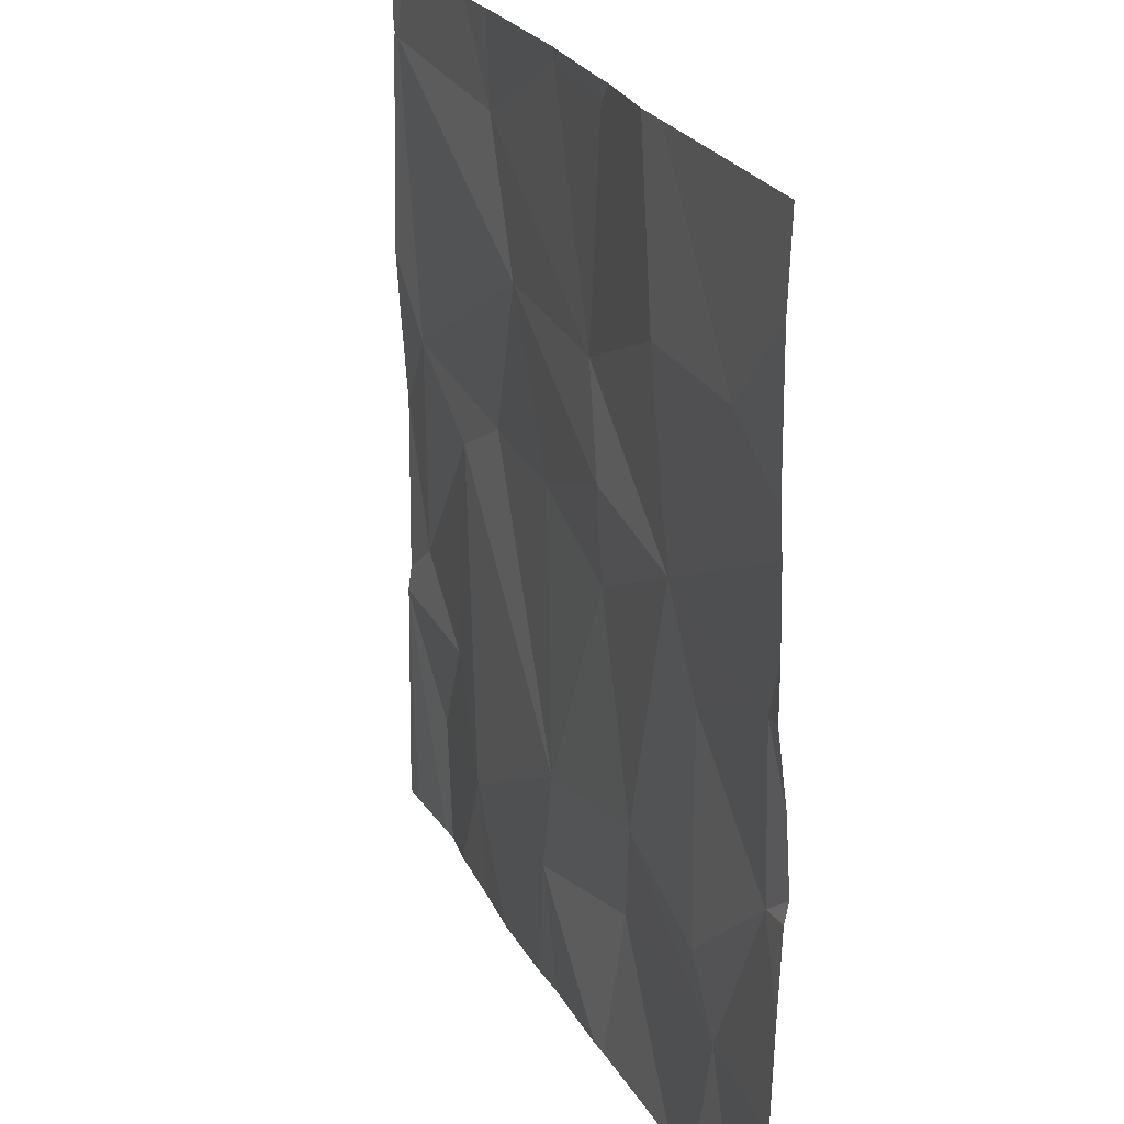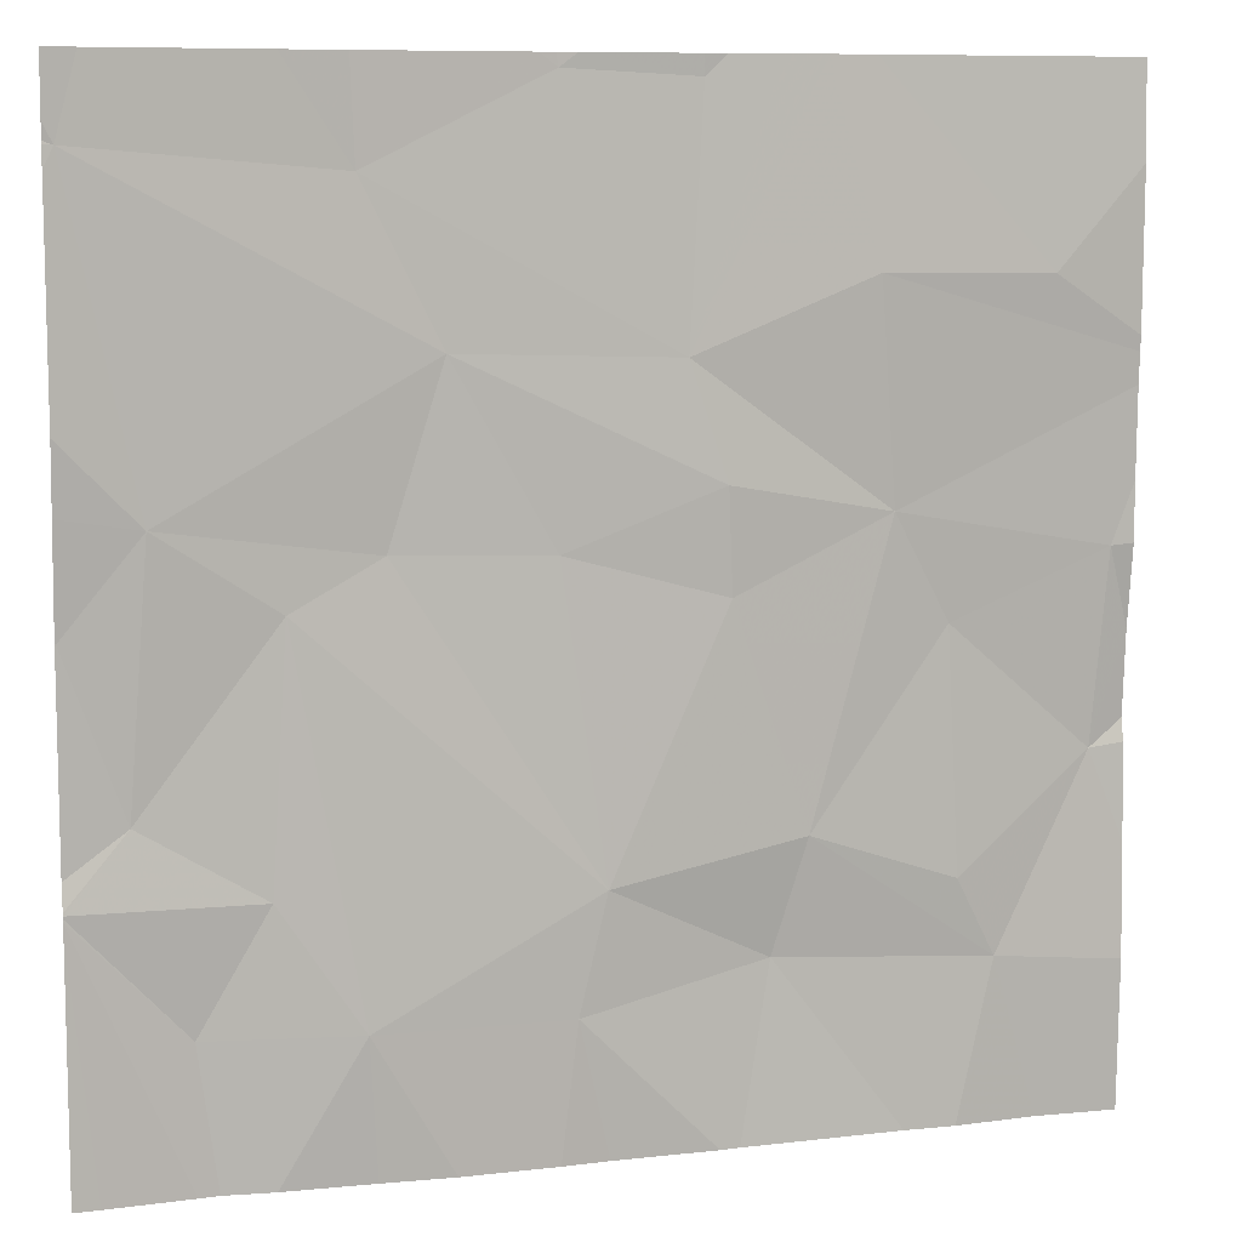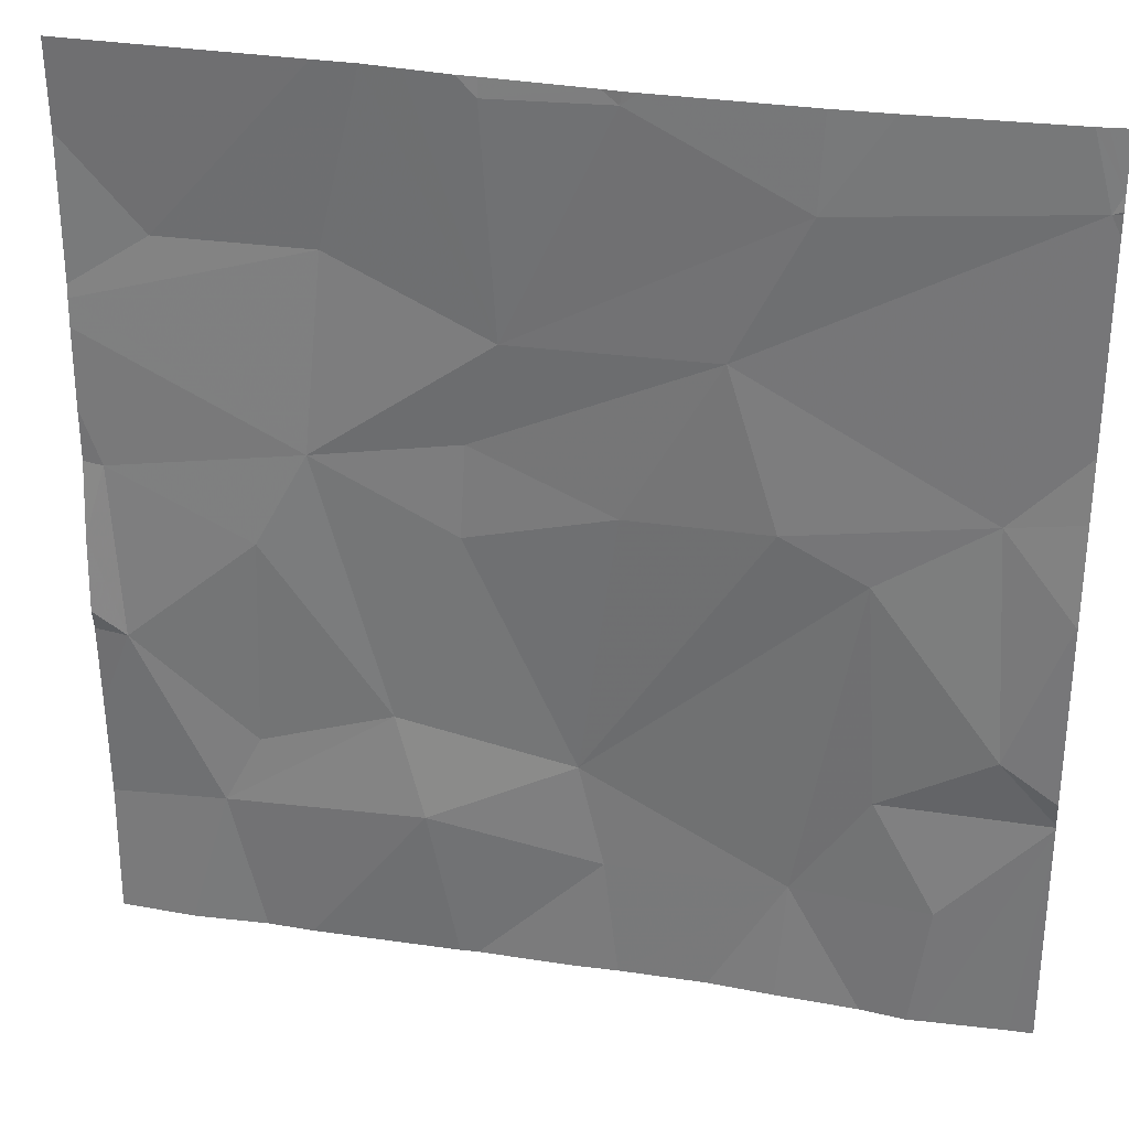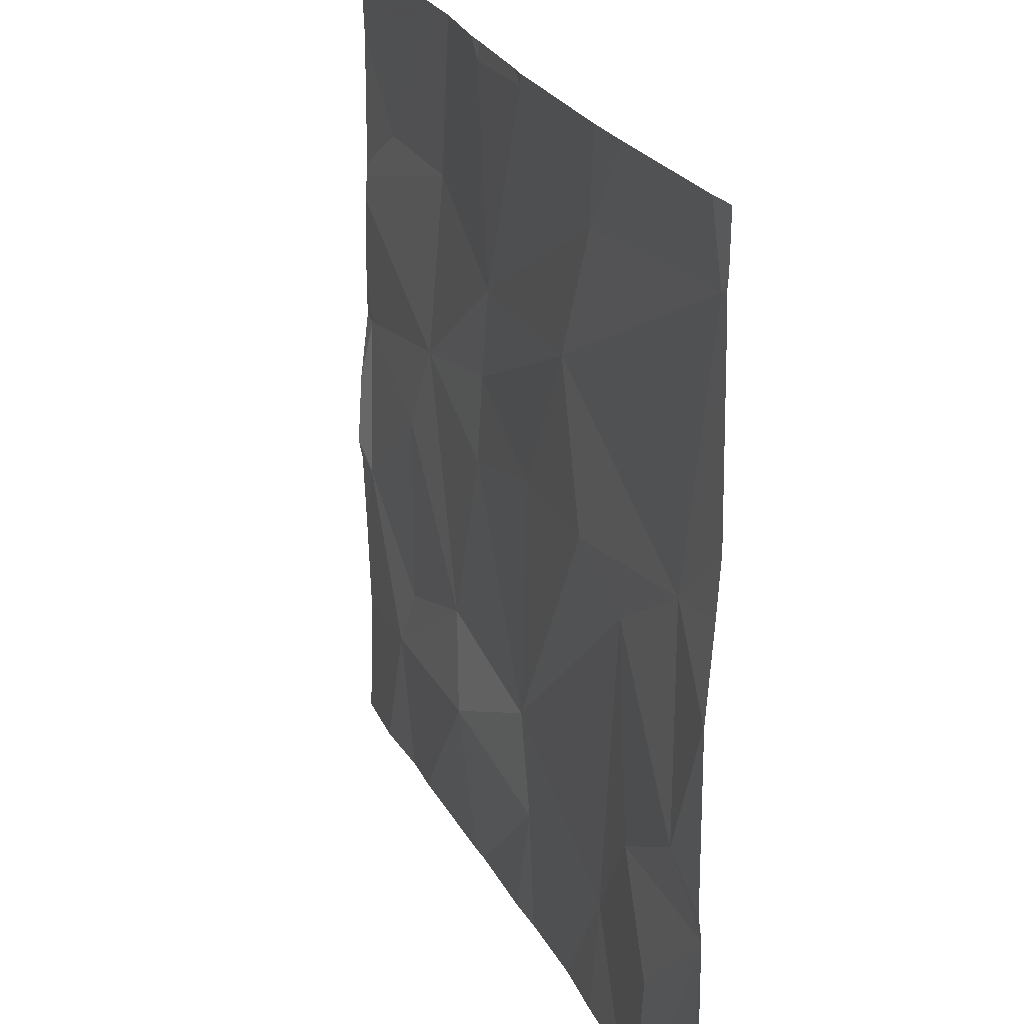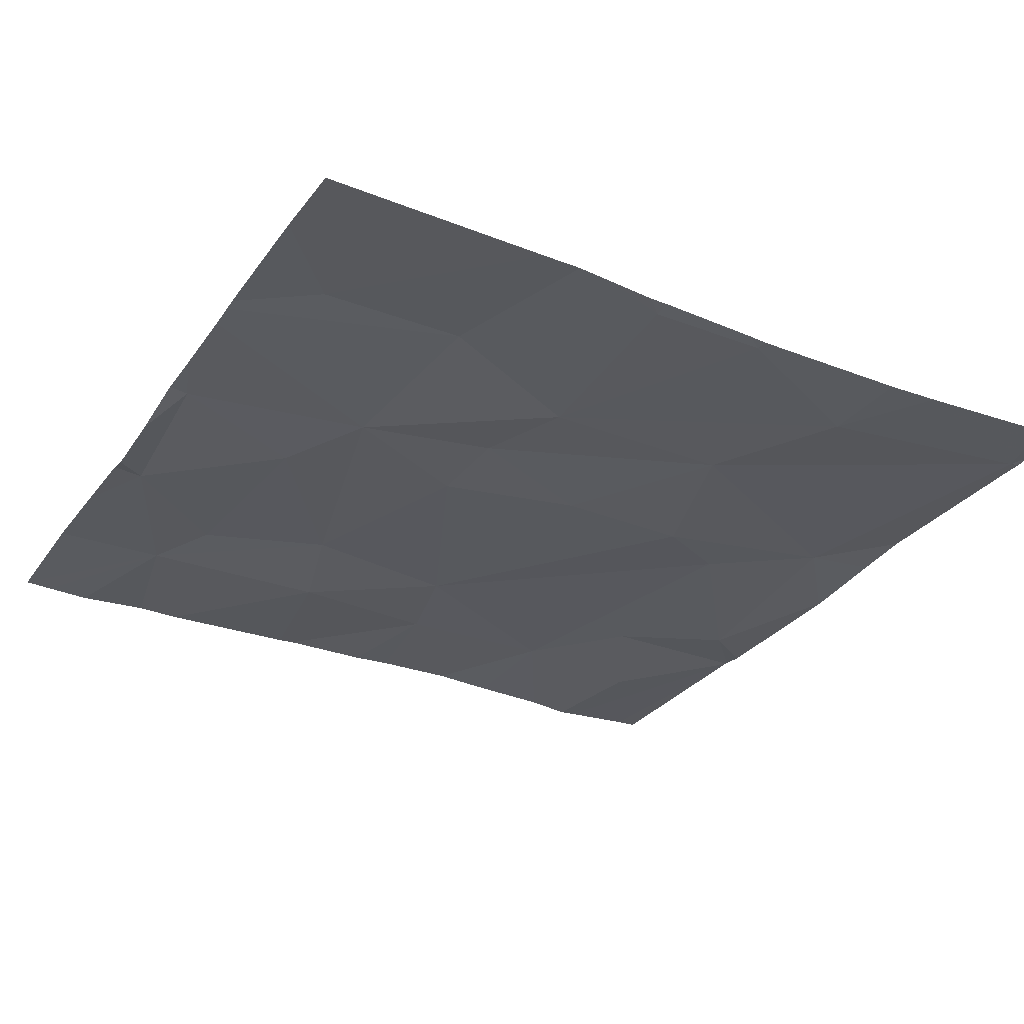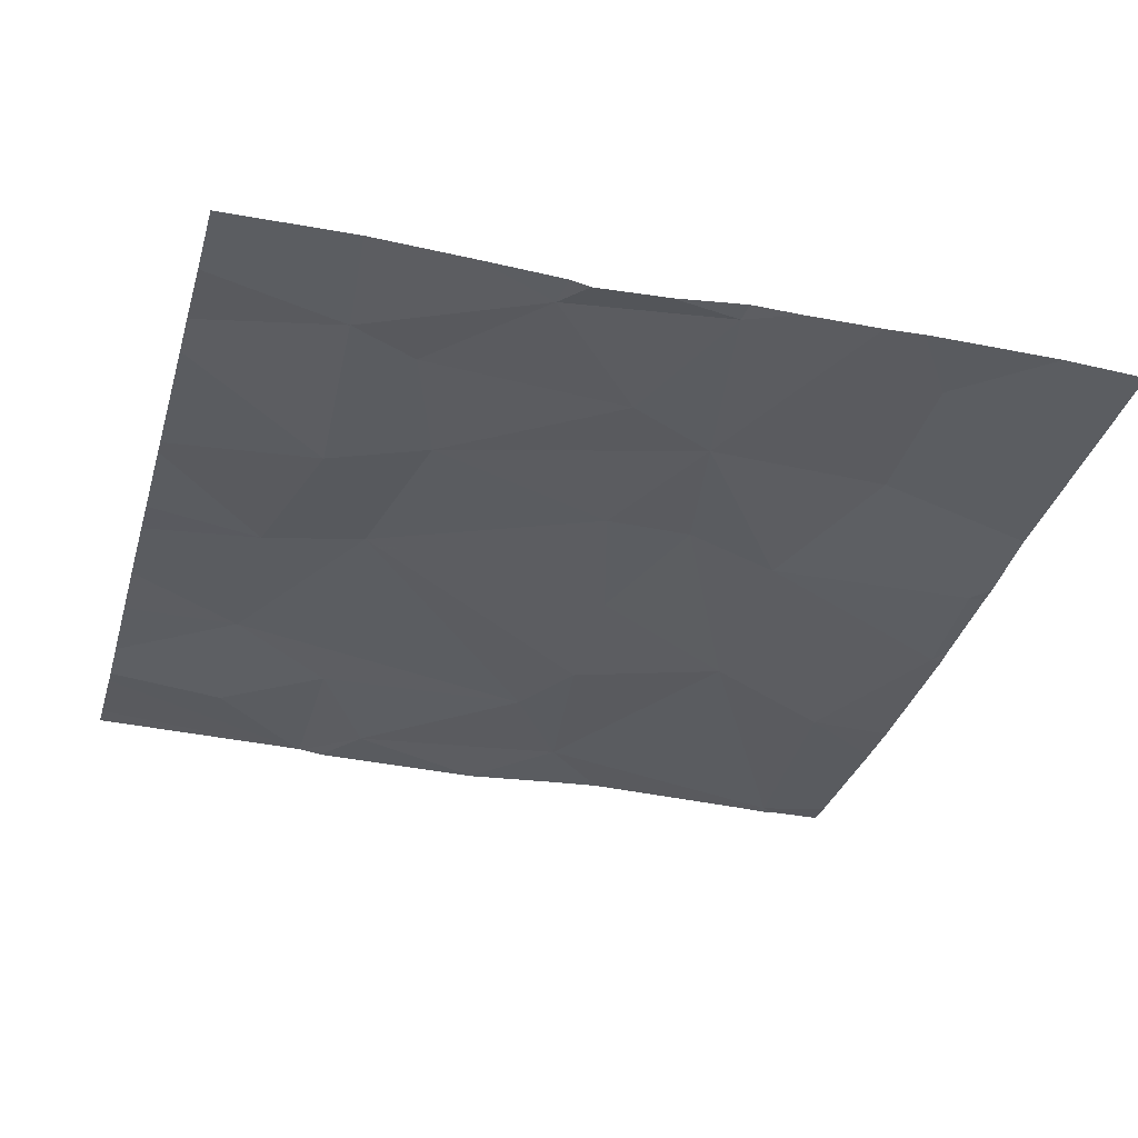
<metadata>
{"format":"obj","ext":"obj","renderer":"f3d","projection":"perspective","resolution":1024,"background":"white","views":[{"elev":23.2,"azim":68.3,"up":"+Y"},{"elev":8.7,"azim":-17.1,"up":"+Y"},{"elev":30.6,"azim":-167.3,"up":"+Y"},{"elev":25.1,"azim":-111.8,"up":"+Y"},{"elev":-30.0,"azim":150.9,"up":"+Z"},{"elev":-34.5,"azim":74.4,"up":"+Z"}]}
</metadata>
<code>
v -131.8 245.6 483.3
v -132.6 243.7 483.2
v -132.1 245.6 483.2
v -133.1 245.6 483.2
v -132.3 245.6 483.2
v -132.7 245.6 483.2
v -131.9 245.6 483.2
v -132 245.6 483.2
v -132.3 244 483.3
v -131.8 245.6 483.2
v -131.3 244.6 483.2
v -132.7 244 483.3
v -131.3 245 483.3
v -131.3 244.8 483.3
v -132.7 245.4 483.2
v -132.5 245.1 483.2
v -133.1 245.5 483.2
v -133 244.8 483.2
v -132.1 245.1 483.2
v -132.3 245.6 483.2
v -131.8 245.2 483.3
v -131.7 244.8 483.2
v -131.4 245.2 483.3
v -132.3 243.7 483.2
v -132.2 243.7 483.2
v -132 244.9 483.3
v -132.1 245.6 483.2
v -131.3 244.9 483.3
v -131.3 245.4 483.3
v -131.3 245.1 483.3
v -132.6 244.8 483.2
v -131.7 243.7 483.2
v -131.3 244.4 483.2
v -133.2 244.7 483.2
v -131.3 244.2 483.2
v -131.9 244 483.2
v -131.5 244 483.2
v -132 244.7 483.2
v -132.5 243.7 483.3
v -131.3 244.4 483.2
v -133 244 483.2
v -131.3 245.1 483.3
v -131.6 244.2 483.2
v -131.9 244.3 483.2
v -131.6 244.6 483.2
v -131.3 244.8 483.3
v -132.8 244.7 483.2
v -132.3 244.8 483.2
v -131.3 243.7 483.2
v -133 244.4 483.2
v -132.8 244.2 483.2
v -132.2 244.2 483.3
v -133.2 245.5 483.2
v -133.2 245.5 483.2
v -133.2 245.5 483.2
v -133.2 245.4 483.2
v -133.2 245 483.2
v -133.2 244.7 483.2
v -133.2 244.7 483.2
v -133.2 244.2 483.2
v -133.2 244.2 483.2
v -133.2 244.3 483.2
v -133.2 244.2 483.2
v -133.2 244.9 483.2
v -133.2 244.7 483.2
v -132.3 245.6 483.2
v -133.2 244.2 483.2
v -133.2 244.2 483.2
v -132.8 245.6 483.2
v -131.3 244 483.2
v -131.3 244.4 483.2
v -131.6 243.7 483.2
v -133 243.7 483.2
v -132.9 243.7 483.2
v -131.4 243.7 483.2
v -132 243.7 483.2
v -132 243.7 483.2
v -132.8 243.7 483.2
v -133.1 243.7 483.2
v -131.3 243.7 483.2
v -133.1 243.7 483.2
v -133.2 243.7 483.2
v -131.6 245.6 483.3
v -132.3 245.6 483.2
v -133.1 245.6 483.2
v -133.2 245.6 483.2
v -131.3 245.6 483.3
f 84 20 5
f 16 15 17
f 18 16 17
f 16 19 15
f 19 20 15
f 15 20 66
f 22 21 19
f 17 15 69
f 10 23 1
f 19 21 10
f 26 19 16
f 27 20 19
f 74 41 73
f 27 19 7
f 71 40 33
f 19 26 22
f 42 21 30
f 31 16 18
f 18 17 56
f 5 27 3
f 73 60 79
f 37 36 32
f 22 26 38
f 83 29 87
f 60 41 61
f 40 43 37
f 22 44 45
f 24 12 39
f 31 18 47
f 30 22 13
f 31 48 16
f 72 37 32
f 3 27 8
f 50 34 58
f 16 48 26
f 32 36 76
f 61 51 63
f 31 47 52
f 51 41 12
f 22 45 46
f 51 12 47
f 5 20 27
f 47 12 52
f 34 18 64
f 18 50 47
f 50 18 34
f 45 44 43
f 37 43 44
f 52 12 9
f 76 9 77
f 49 37 80
f 12 41 74
f 44 38 52
f 38 48 52
f 44 52 36
f 52 9 36
f 48 31 52
f 40 45 43
f 36 37 44
f 48 38 26
f 8 27 7
f 11 46 40
f 35 37 70
f 40 46 45
f 11 40 71
f 63 50 68
f 38 44 22
f 49 70 37
f 47 50 51
f 22 46 28
f 1 29 83
f 53 17 54
f 13 22 28
f 2 12 78
f 54 17 55
f 7 19 10
f 55 17 4
f 56 17 53
f 28 46 14
f 57 18 56
f 14 46 11
f 58 34 59
f 1 23 29
f 39 12 2
f 59 34 65
f 41 60 73
f 33 40 35
f 35 40 37
f 61 41 51
f 62 50 58
f 30 21 22
f 63 51 50
f 25 9 24
f 64 18 57
f 65 34 64
f 42 23 21
f 24 9 12
f 79 67 81
f 10 21 23
f 68 50 62
f 29 23 42
f 75 37 72
f 4 17 69
f 76 36 9
f 77 9 25
f 69 15 6
f 78 12 74
f 79 60 67
f 80 37 75
f 6 15 66
f 66 20 84
f 81 67 82
f 85 55 4
f 86 55 85

</code>
